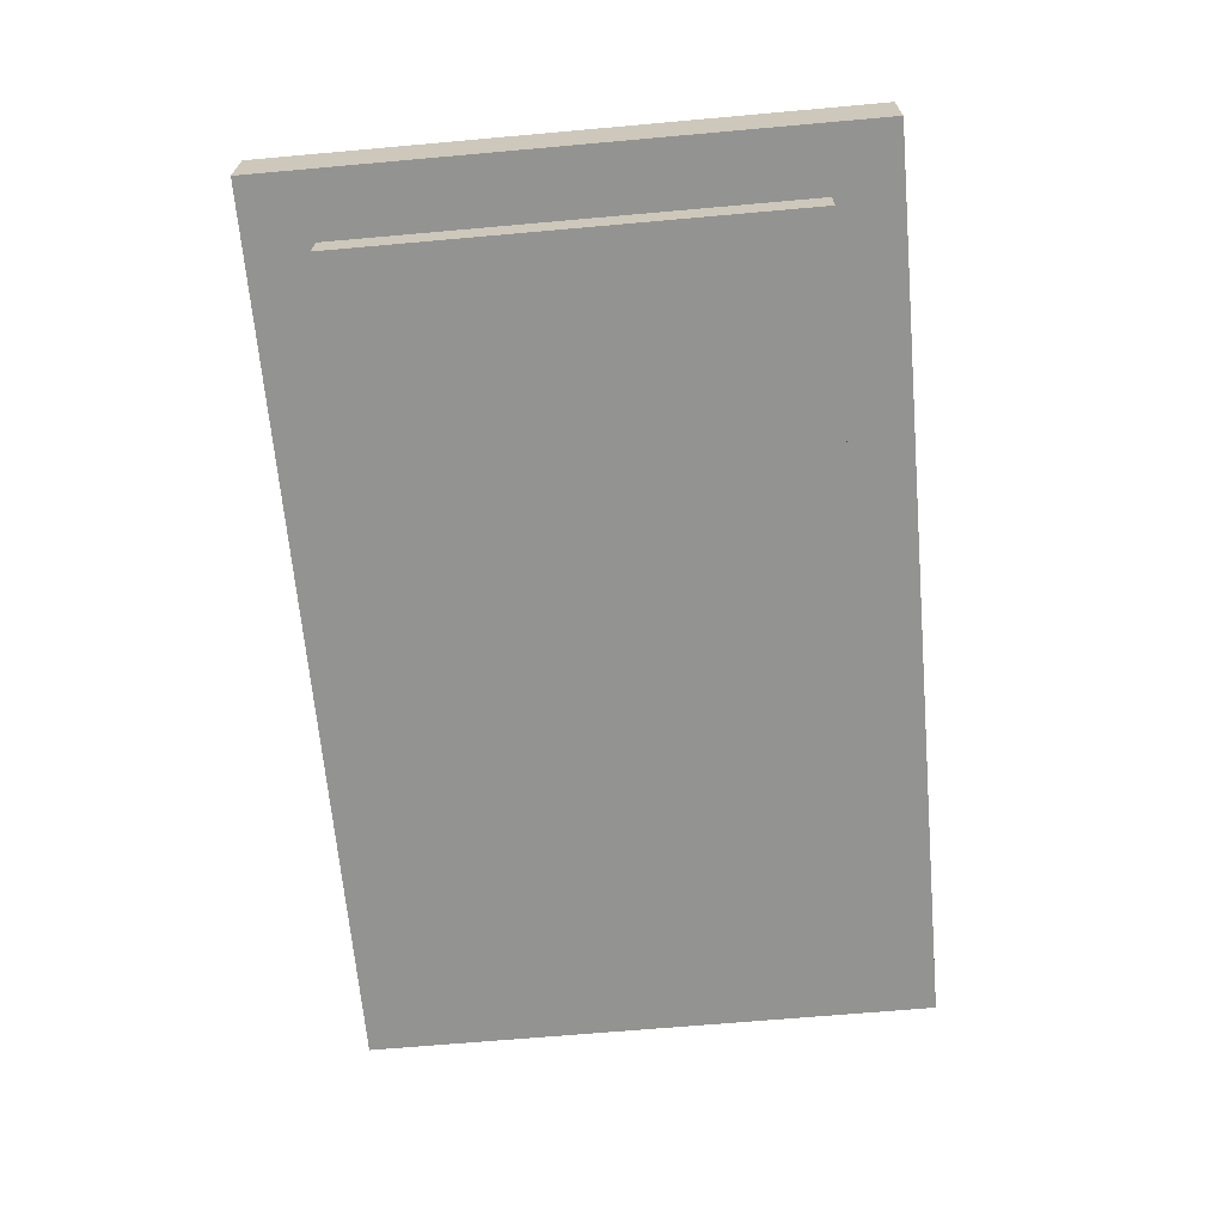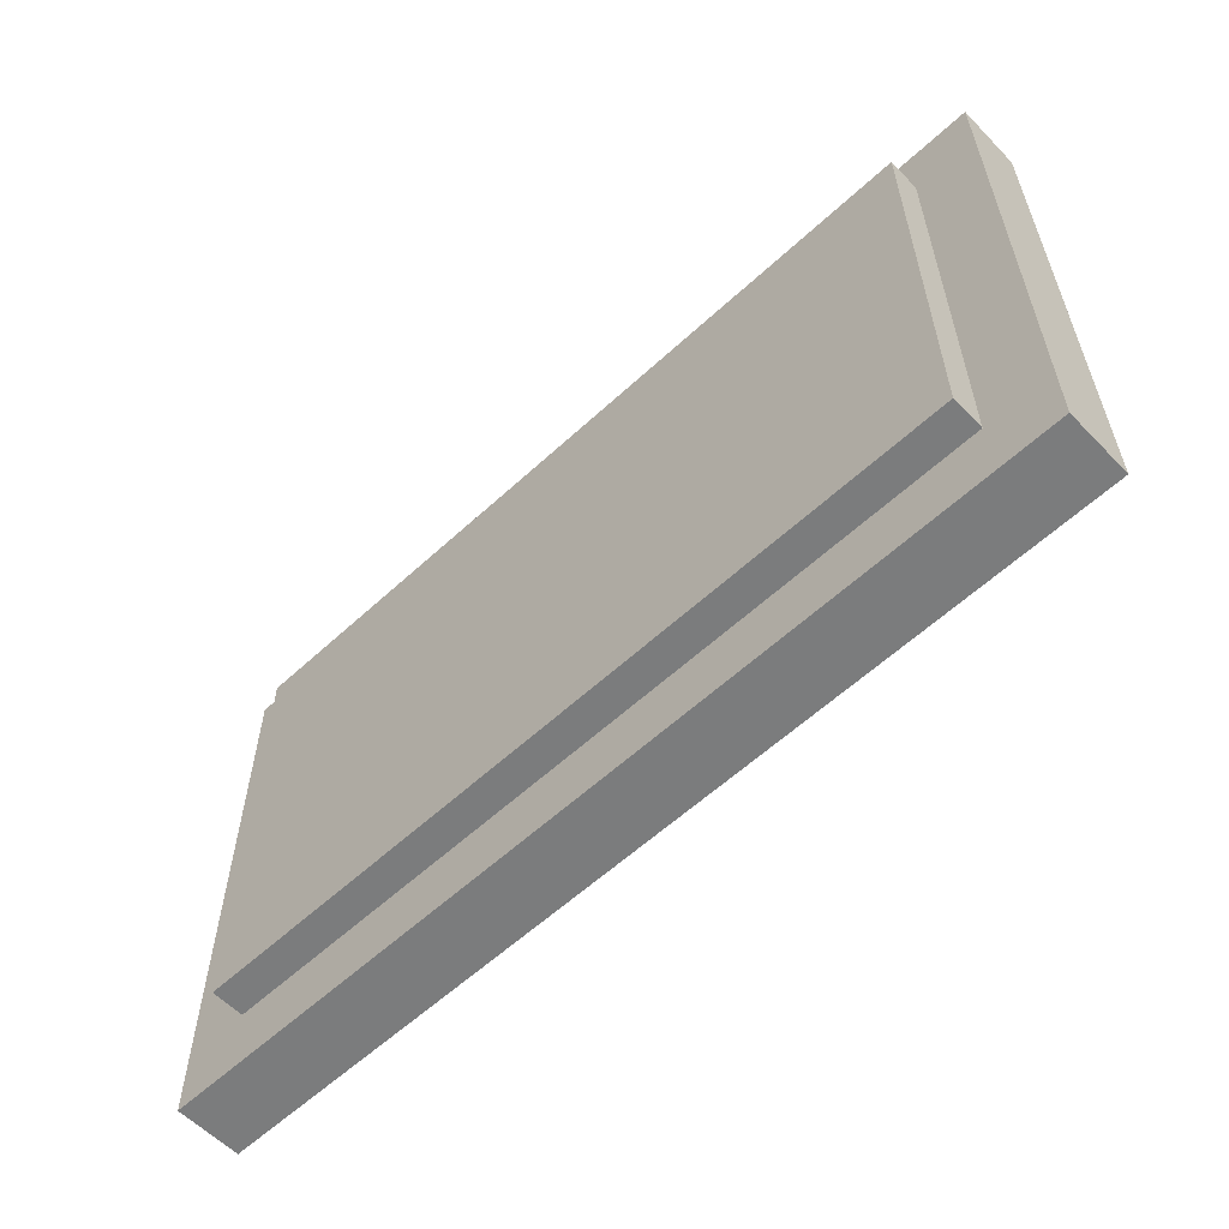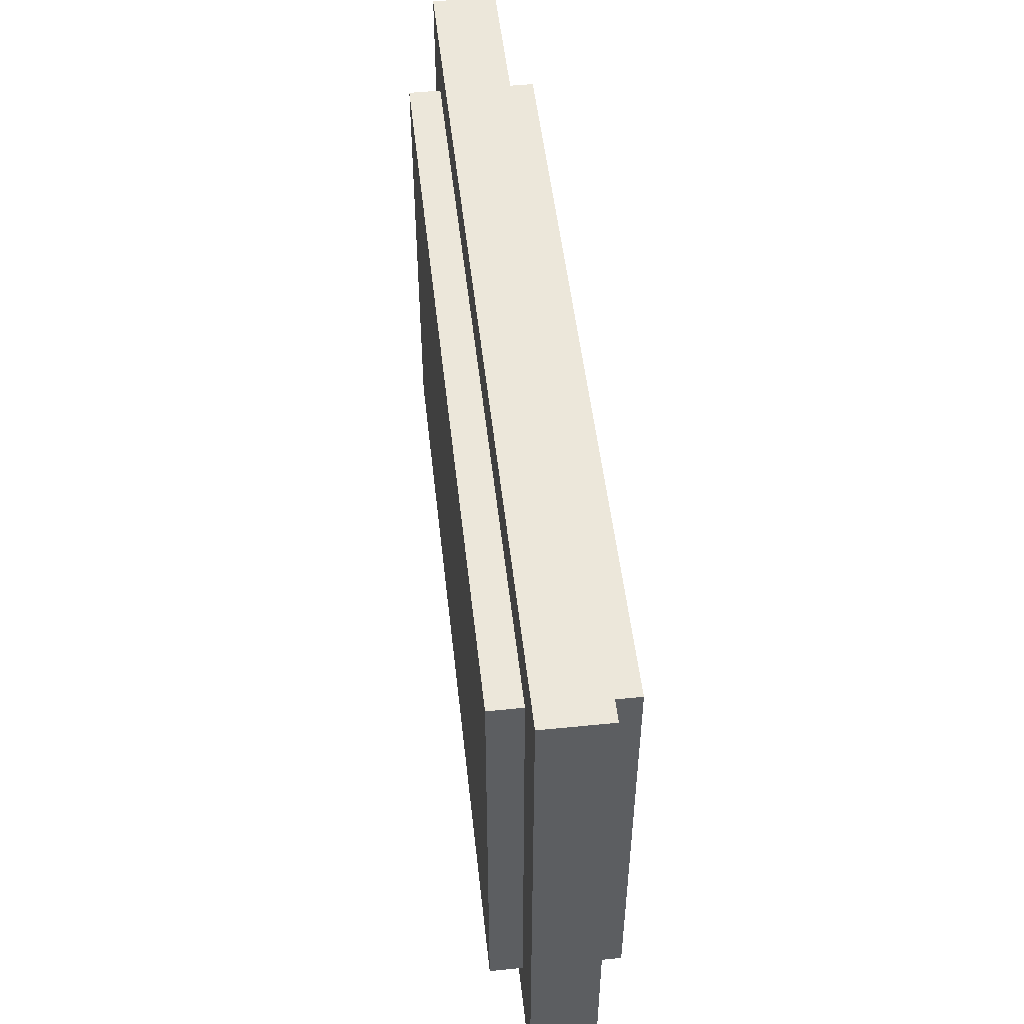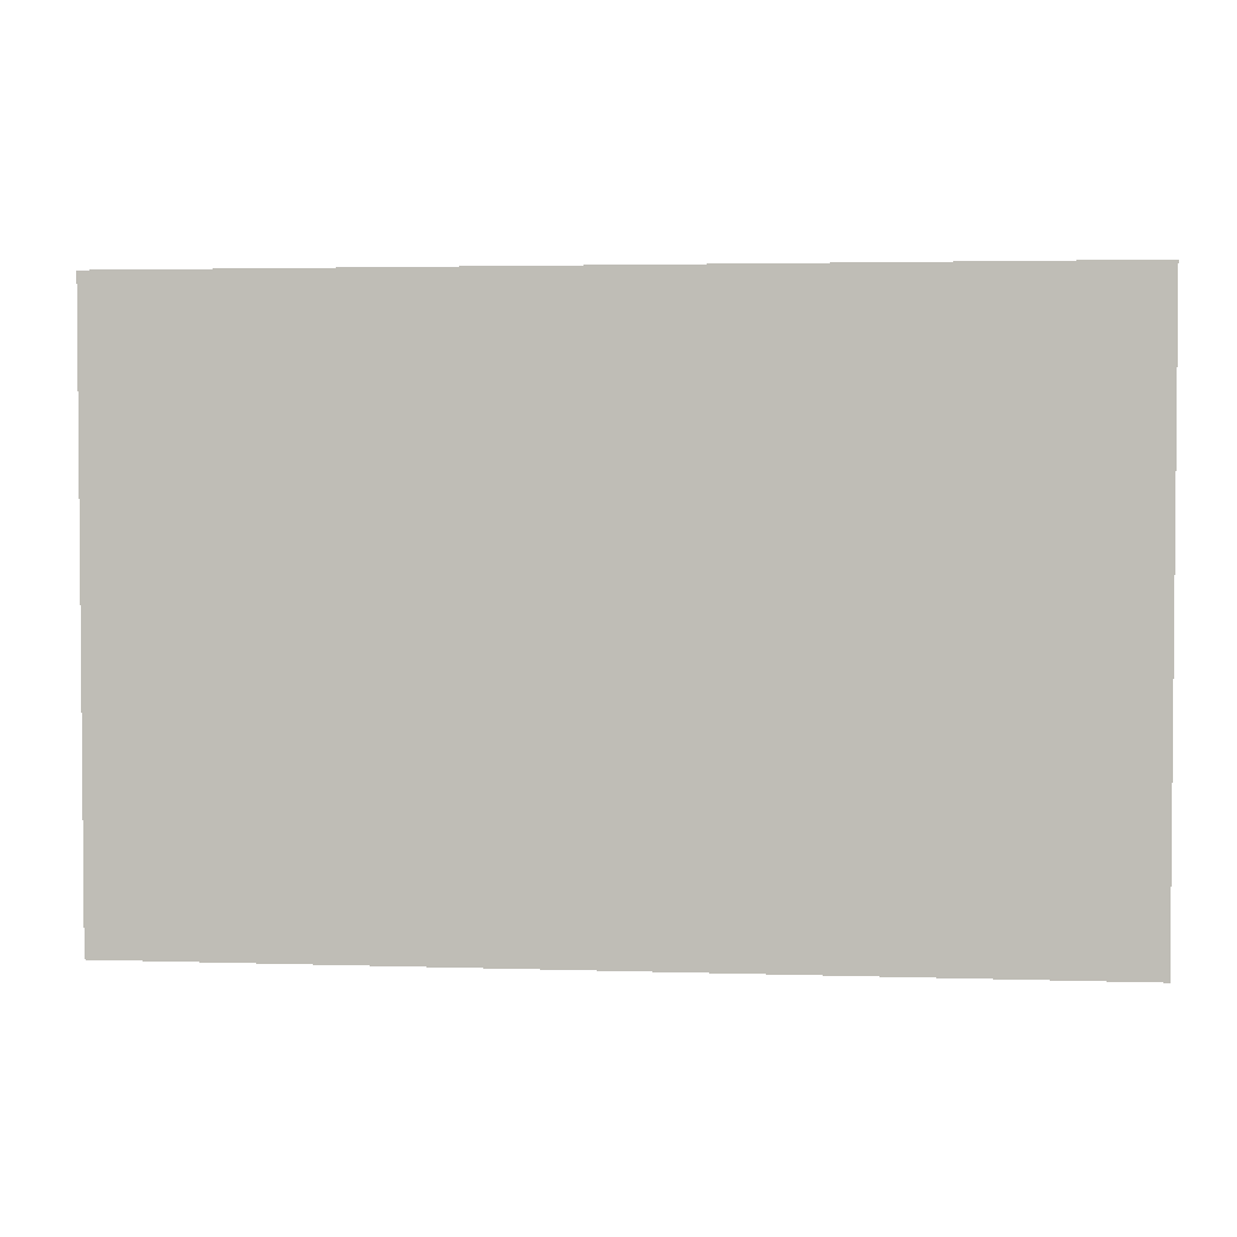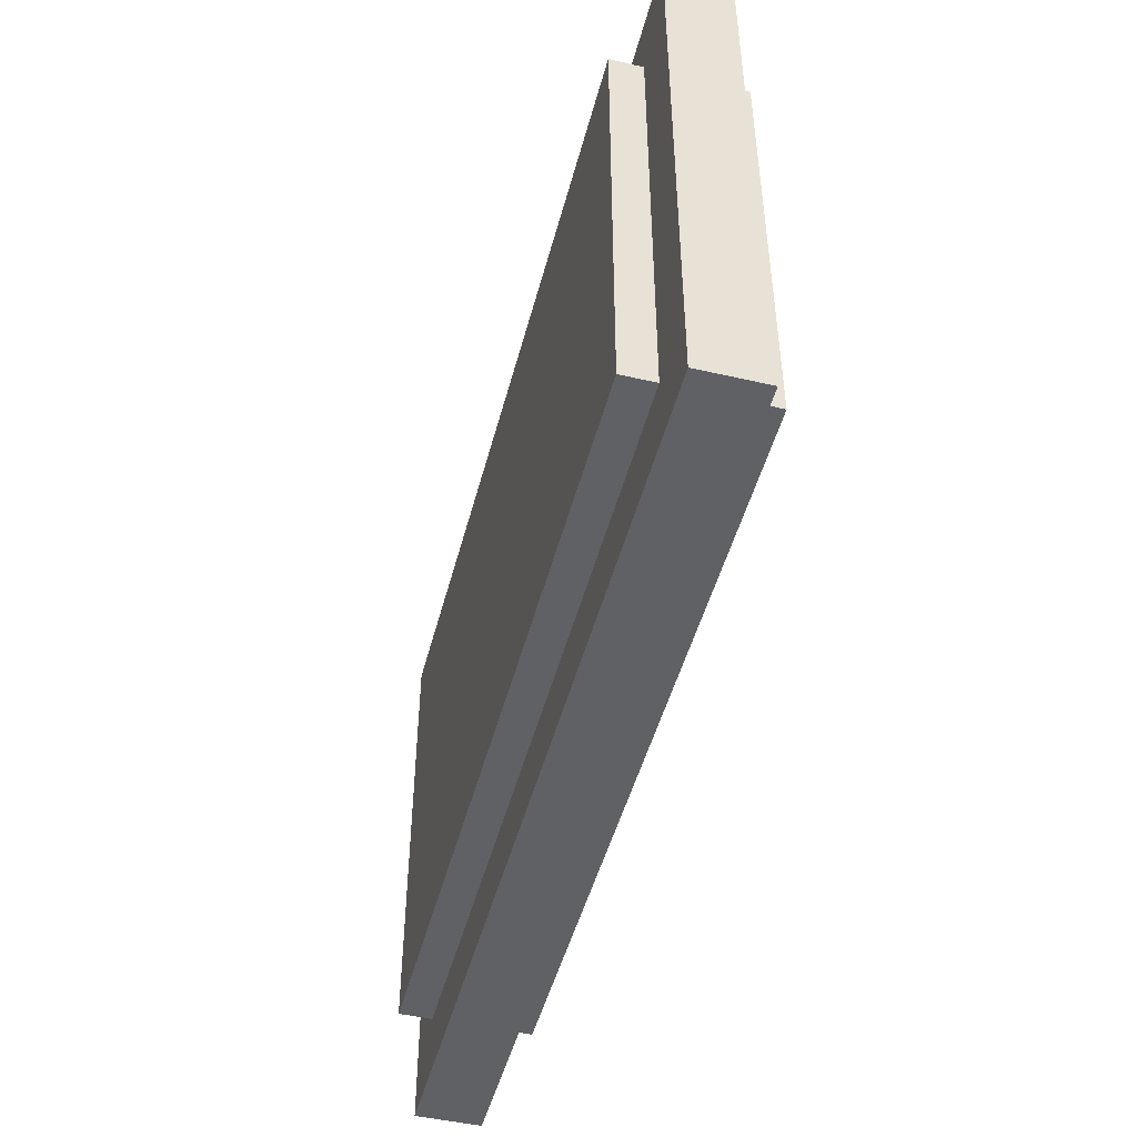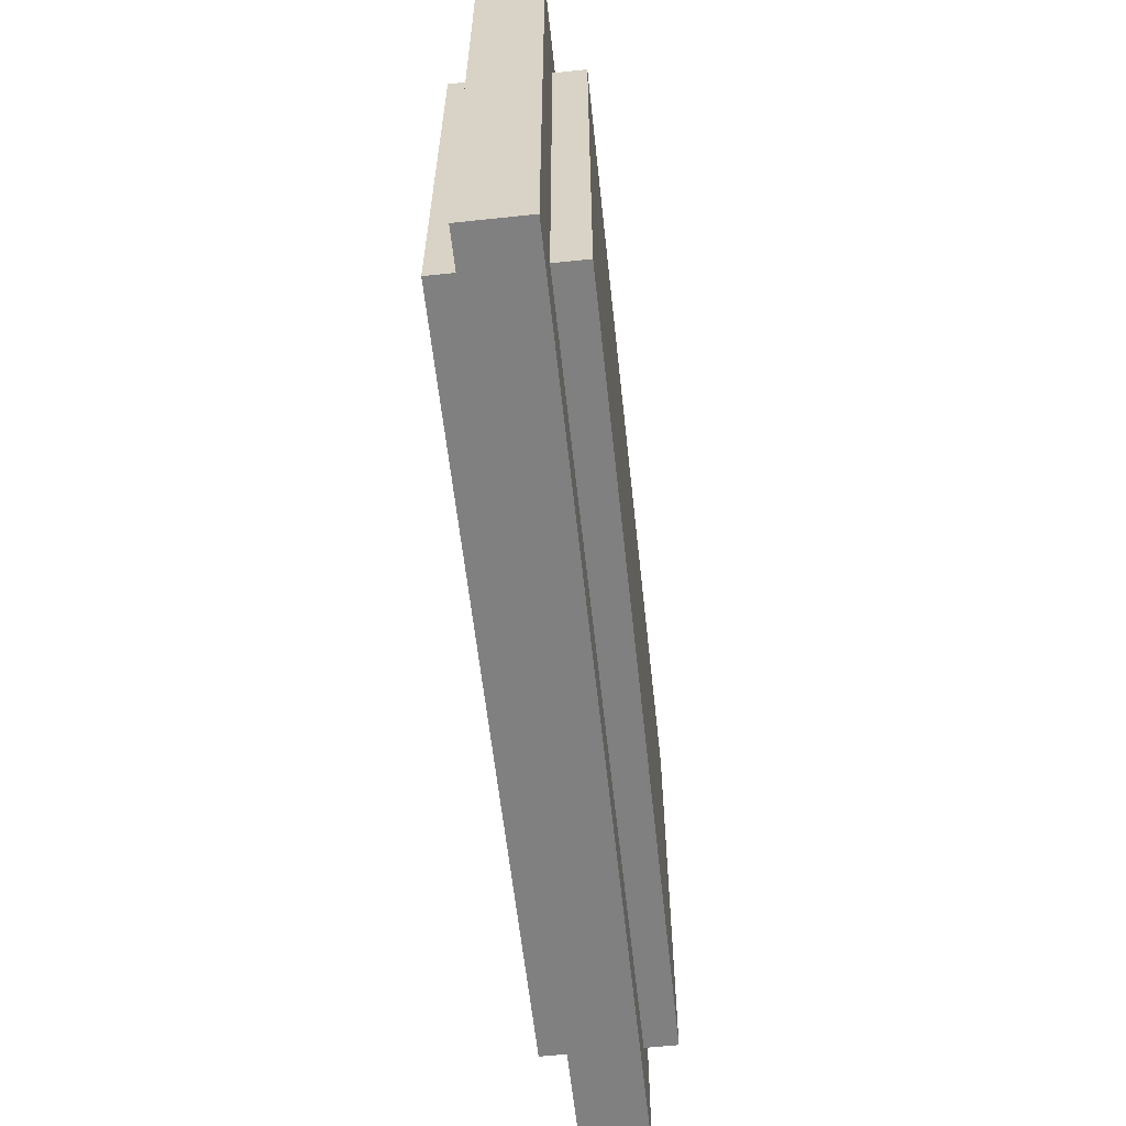
<metadata>
{"format":"obj","ext":"obj","renderer":"f3d","projection":"perspective","resolution":1024,"background":"white","views":[{"elev":-66.7,"azim":95.1,"up":"+Z"},{"elev":-58.7,"azim":-136.4,"up":"+Y"},{"elev":50.7,"azim":-96.3,"up":"+Y"},{"elev":3.0,"azim":-173.7,"up":"+Y"},{"elev":-48.1,"azim":75.5,"up":"+Y"},{"elev":-60.0,"azim":96.2,"up":"+Y"}]}
</metadata>
<code>
o cube
v 0.375 0.5625 0.0625
v 0.375 0.5625 -0.0625
v 0.375 0.125 0.0625
v 0.375 0.125 -0.0625
v -0.375 0.5625 -0.0625
v -0.375 0.5625 0.0625
v -0.375 0.125 -0.0625
v -0.375 0.125 0.0625
f 7 5 2
f 4 7 2
f 4 2 1
f 3 4 1
f 3 1 6
f 8 3 6
f 8 6 5
f 7 8 5
f 1 2 5
f 6 1 5
f 4 3 8
f 7 4 8
o cube
v 0.4375 0.625 0.03125
v 0.4375 0.625 -0.03125
v 0.4375 0.0625 0.03125
v 0.4375 0.0625 -0.03125
v -0.4375 0.625 -0.03125
v -0.4375 0.625 0.03125
v -0.4375 0.0625 -0.03125
v -0.4375 0.0625 0.03125
f 15 13 10
f 12 15 10
f 12 10 9
f 11 12 9
f 11 9 14
f 16 11 14
f 16 14 13
f 15 16 13
f 9 10 13
f 14 9 13
f 12 11 16
f 15 12 16

</code>
